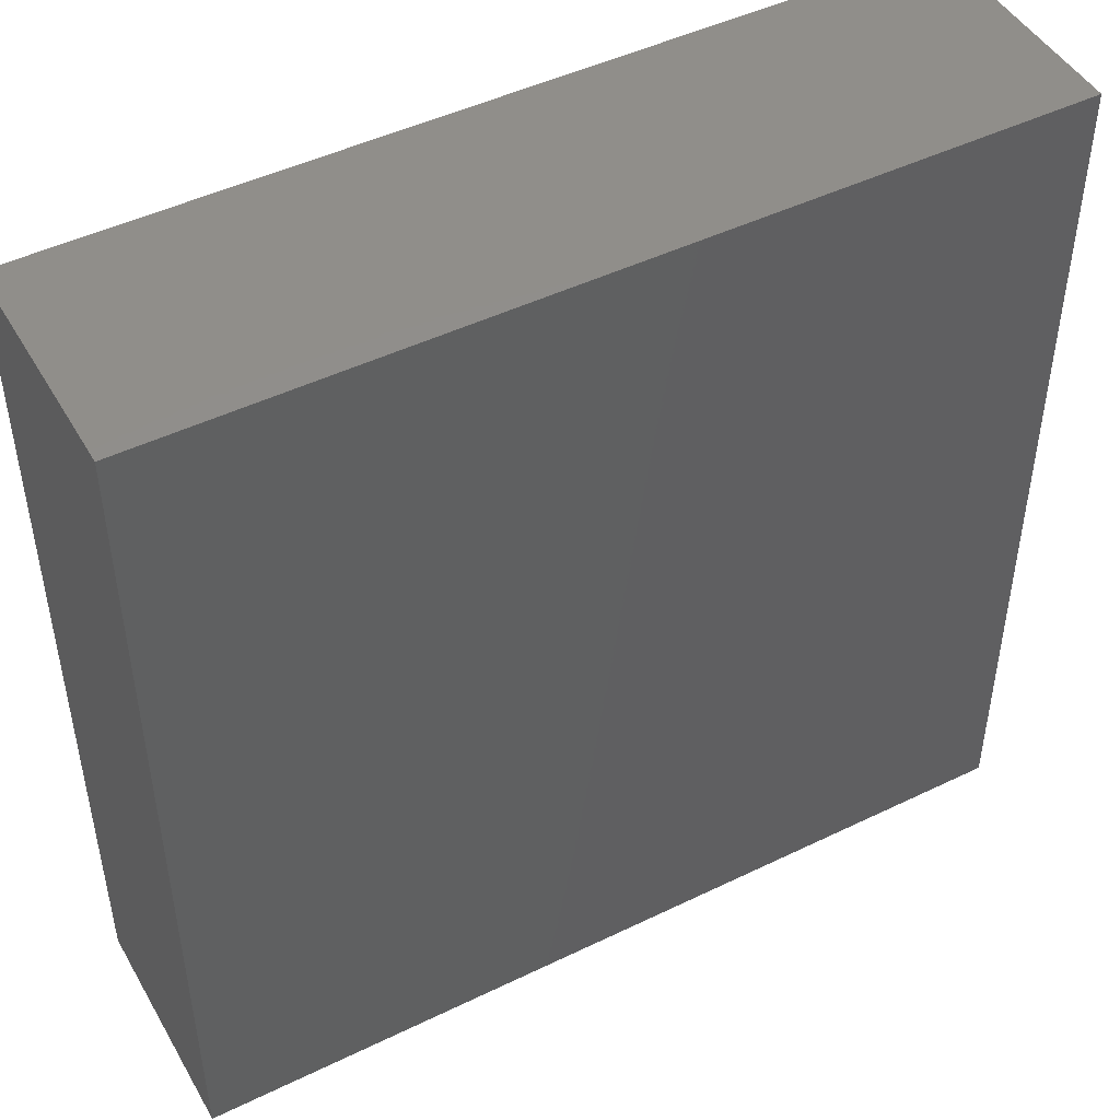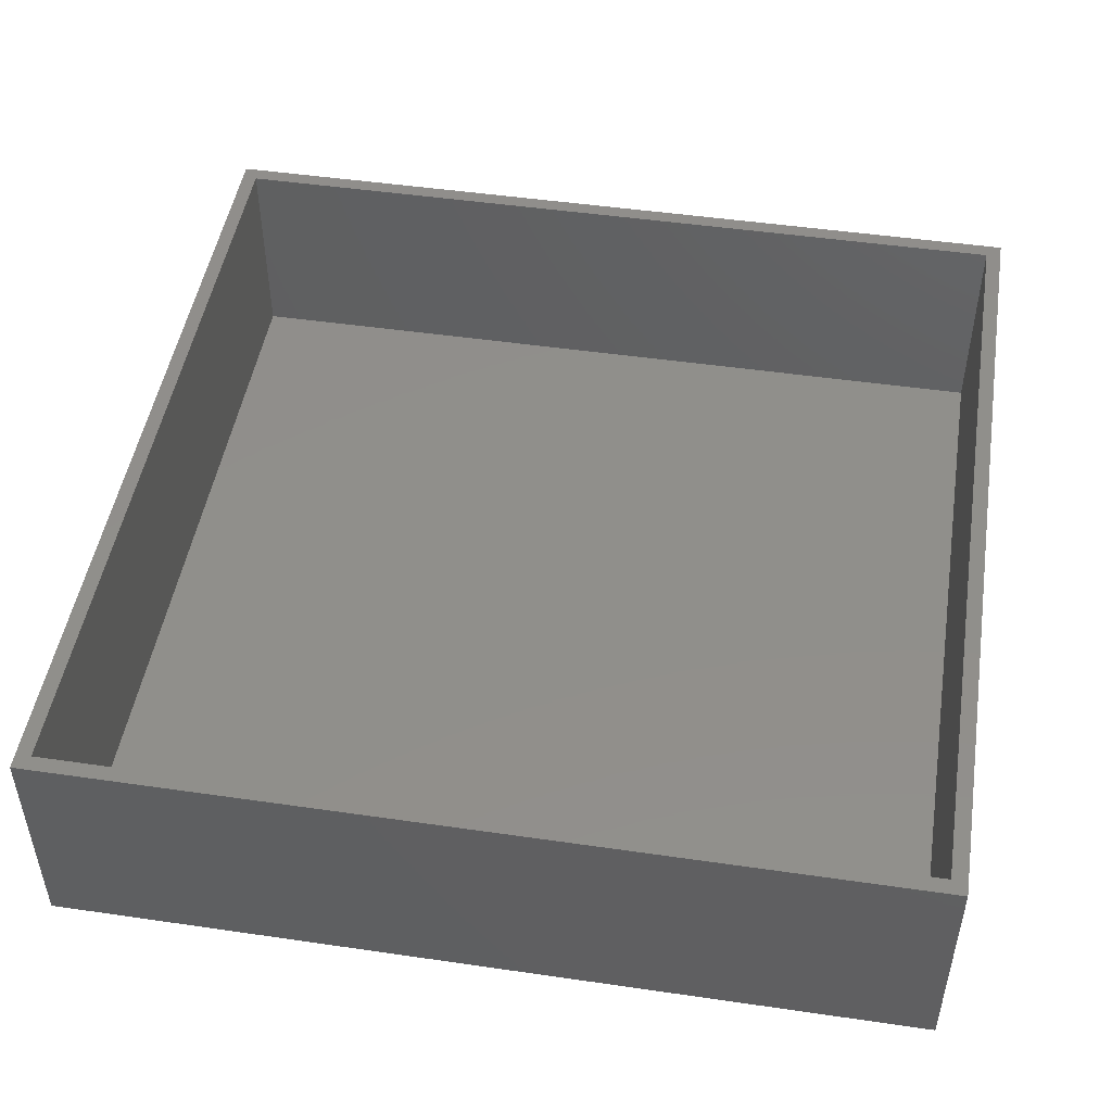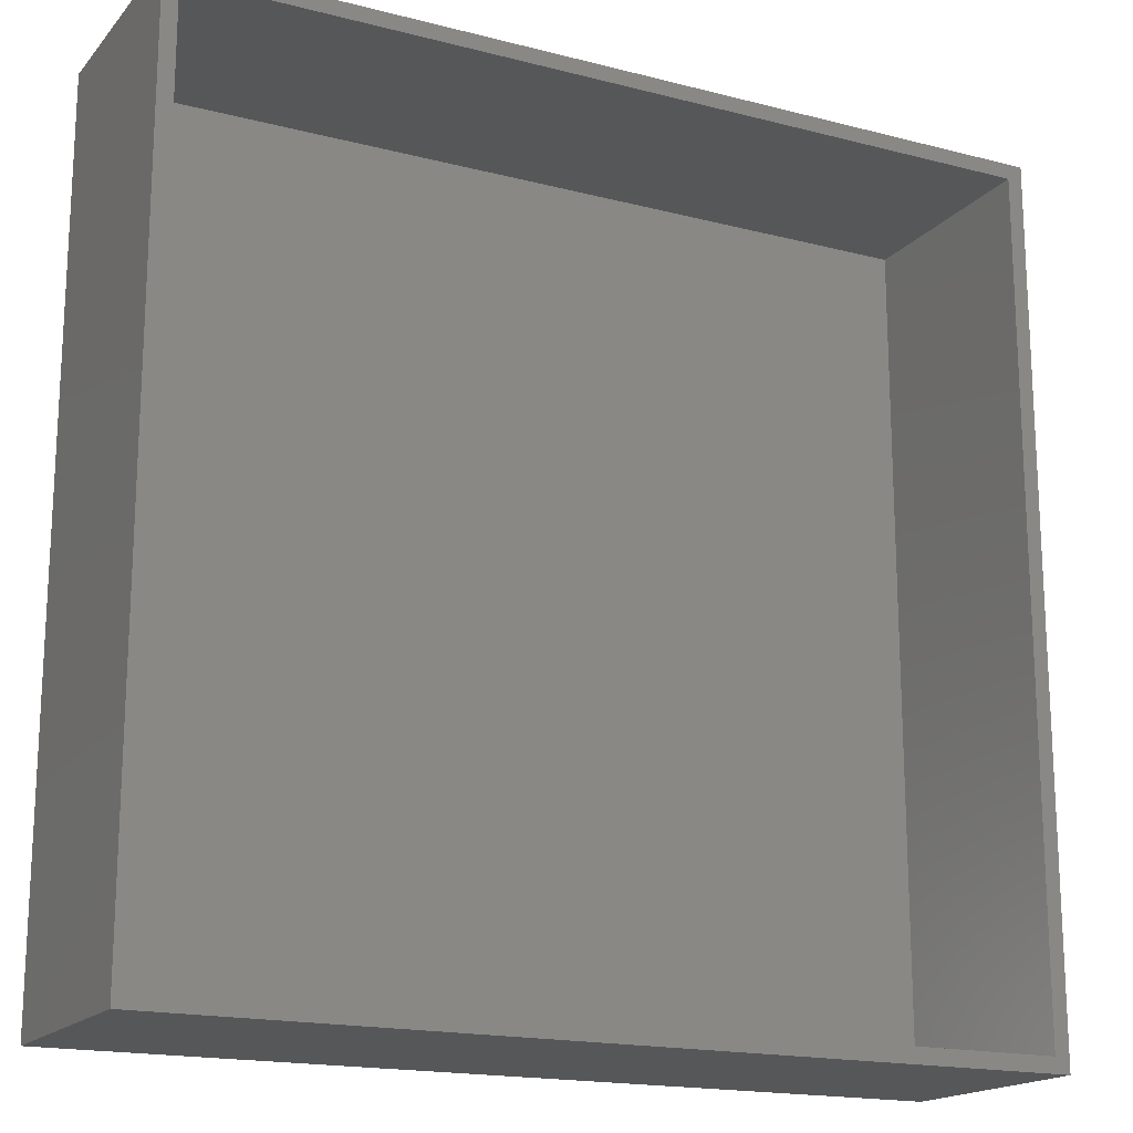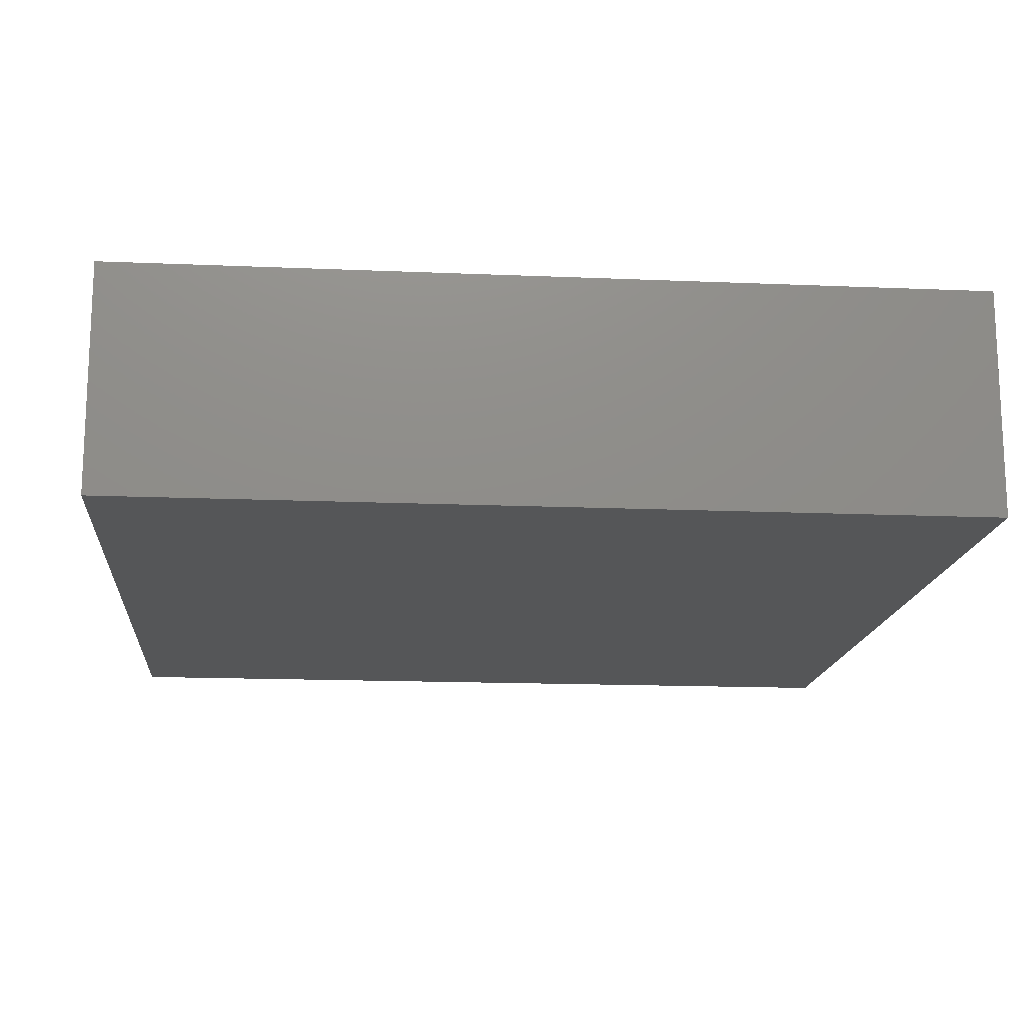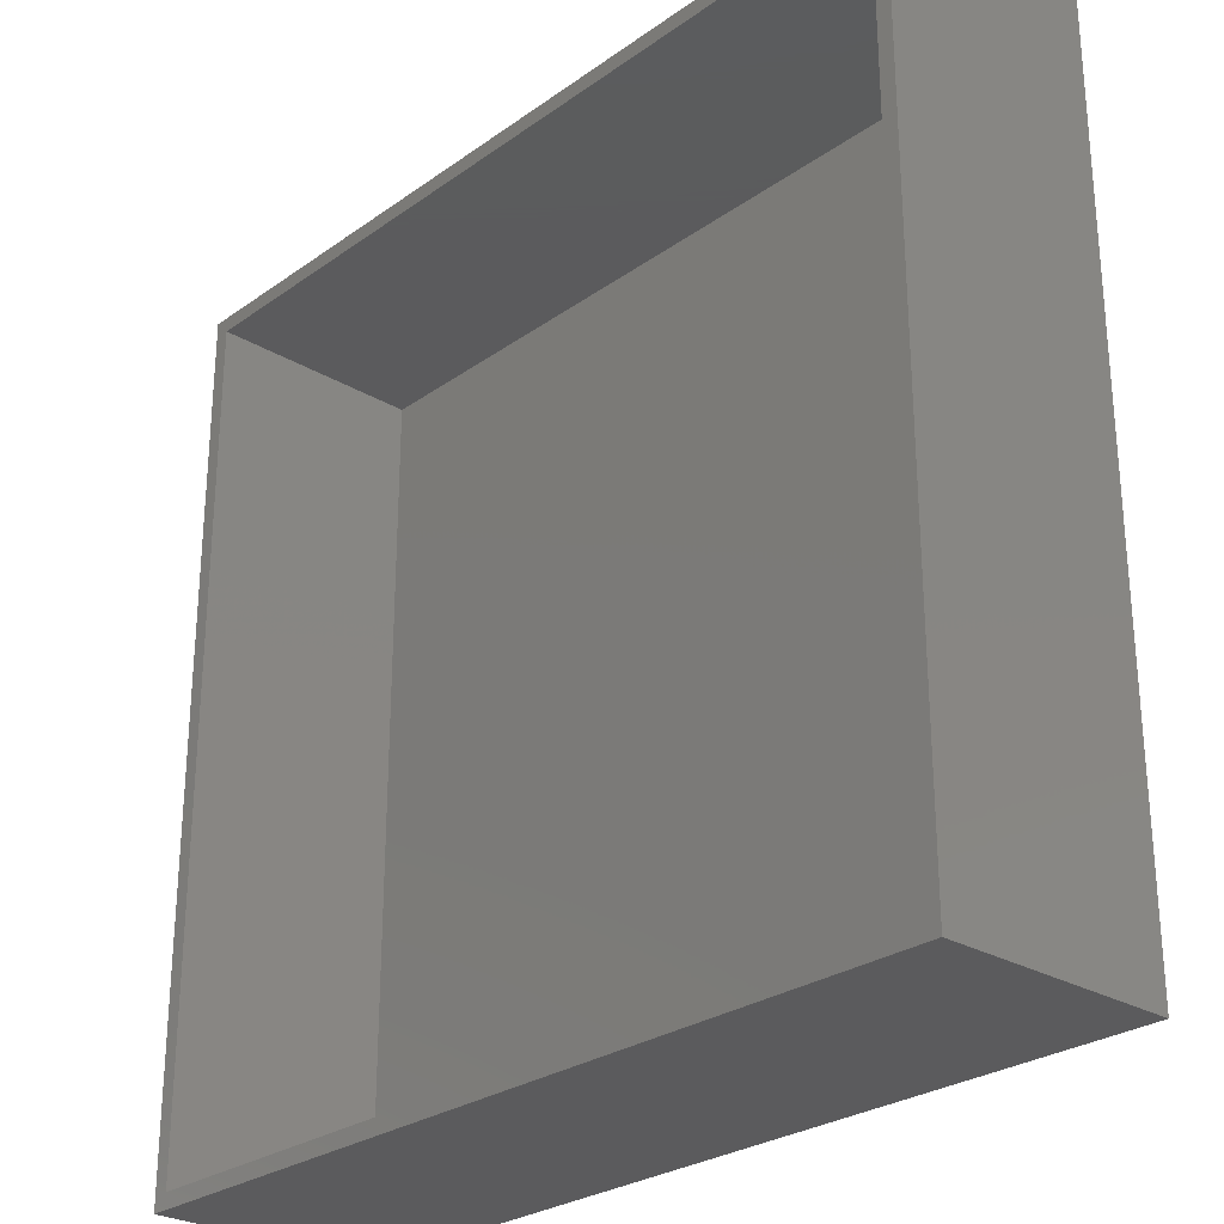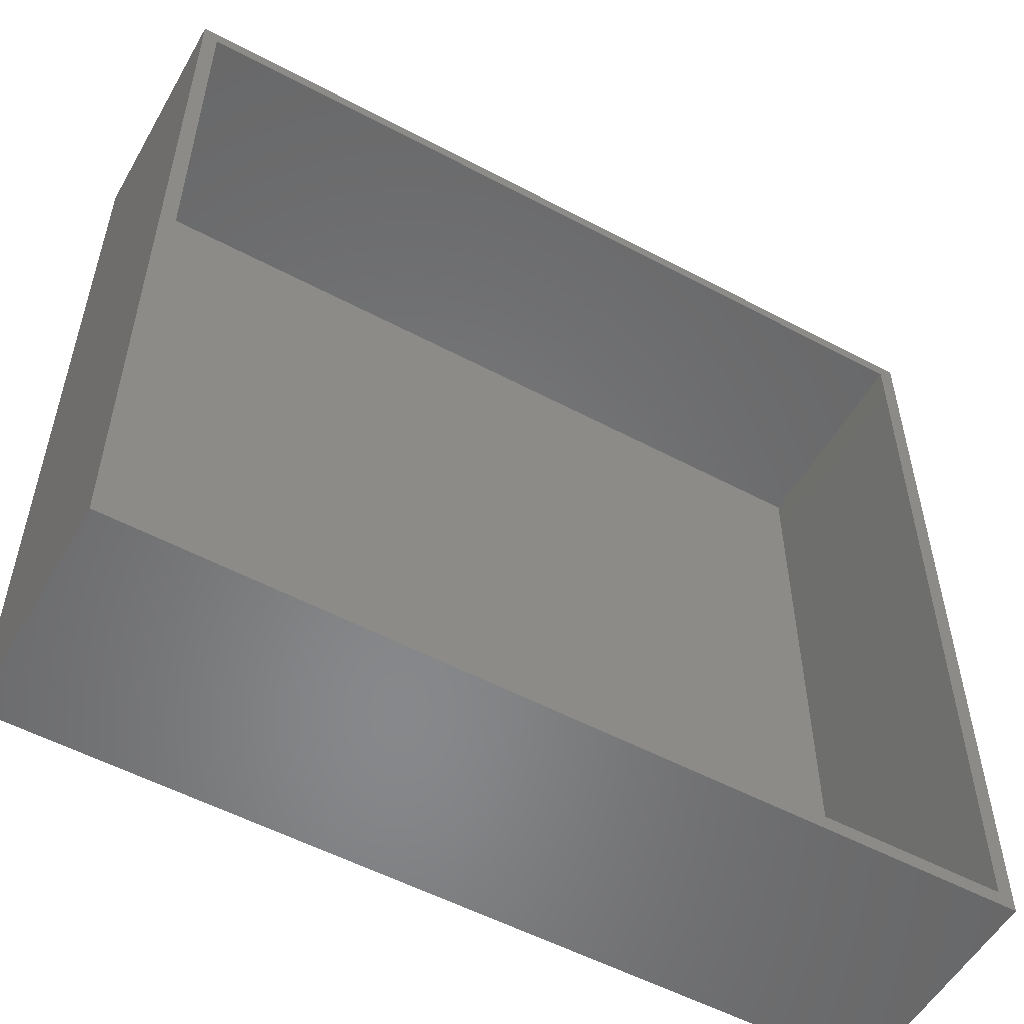
<metadata>
{"format":"stl","ext":"stl","renderer":"f3d","projection":"perspective","resolution":1024,"background":"white","views":[{"elev":47.1,"azim":151.2,"up":"+Y"},{"elev":48.5,"azim":99.2,"up":"+Z"},{"elev":-17.5,"azim":-27.1,"up":"+Y"},{"elev":-15.5,"azim":-95.1,"up":"+Z"},{"elev":-27.1,"azim":47.5,"up":"+Y"},{"elev":-54.5,"azim":-29.4,"up":"+Y"}]}
</metadata>
<code>
# stl→obj: 16 verts, 28 faces
v 56.7 0 15
v 56.7 56.7 0
v 56.7 56.7 15
v 56.7 0 0
v 55.7 55.7 15
v 1 55.7 15
v 0 56.7 15
v 1 1 15
v 55.7 1 15
v 0 0 15
v 1 55.7 1
v 55.7 1 1
v 55.7 55.7 1
v 1 1 1
v 0 0 0
v 0 56.7 0
f 1 2 3
f 2 1 4
f 3 5 1
f 3 6 5
f 6 7 8
f 7 6 3
f 9 1 5
f 8 1 9
f 8 10 1
f 10 8 7
f 11 12 13
f 12 11 14
f 15 7 16
f 7 15 10
f 2 7 3
f 7 2 16
f 15 1 10
f 1 15 4
f 12 5 13
f 5 12 9
f 8 11 6
f 11 8 14
f 11 5 6
f 5 11 13
f 12 8 9
f 8 12 14
f 15 2 4
f 2 15 16

</code>
